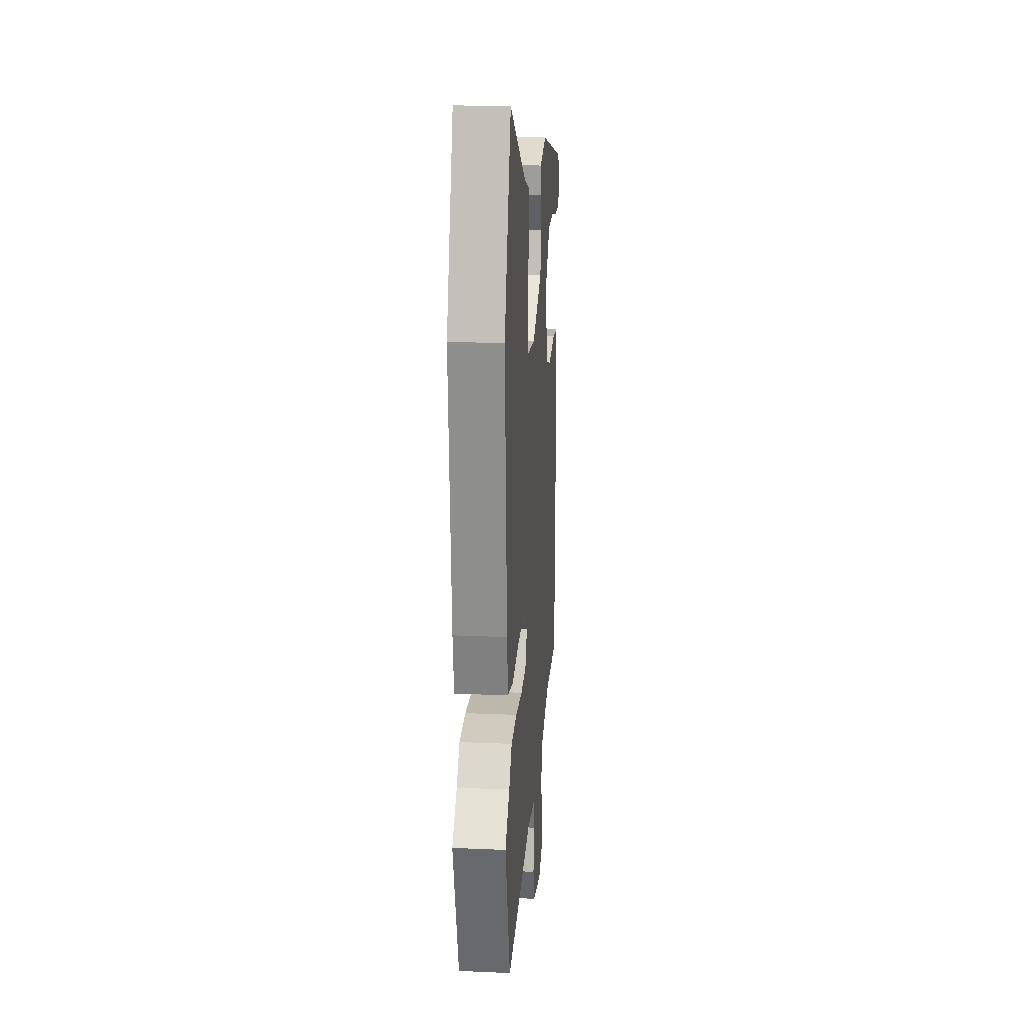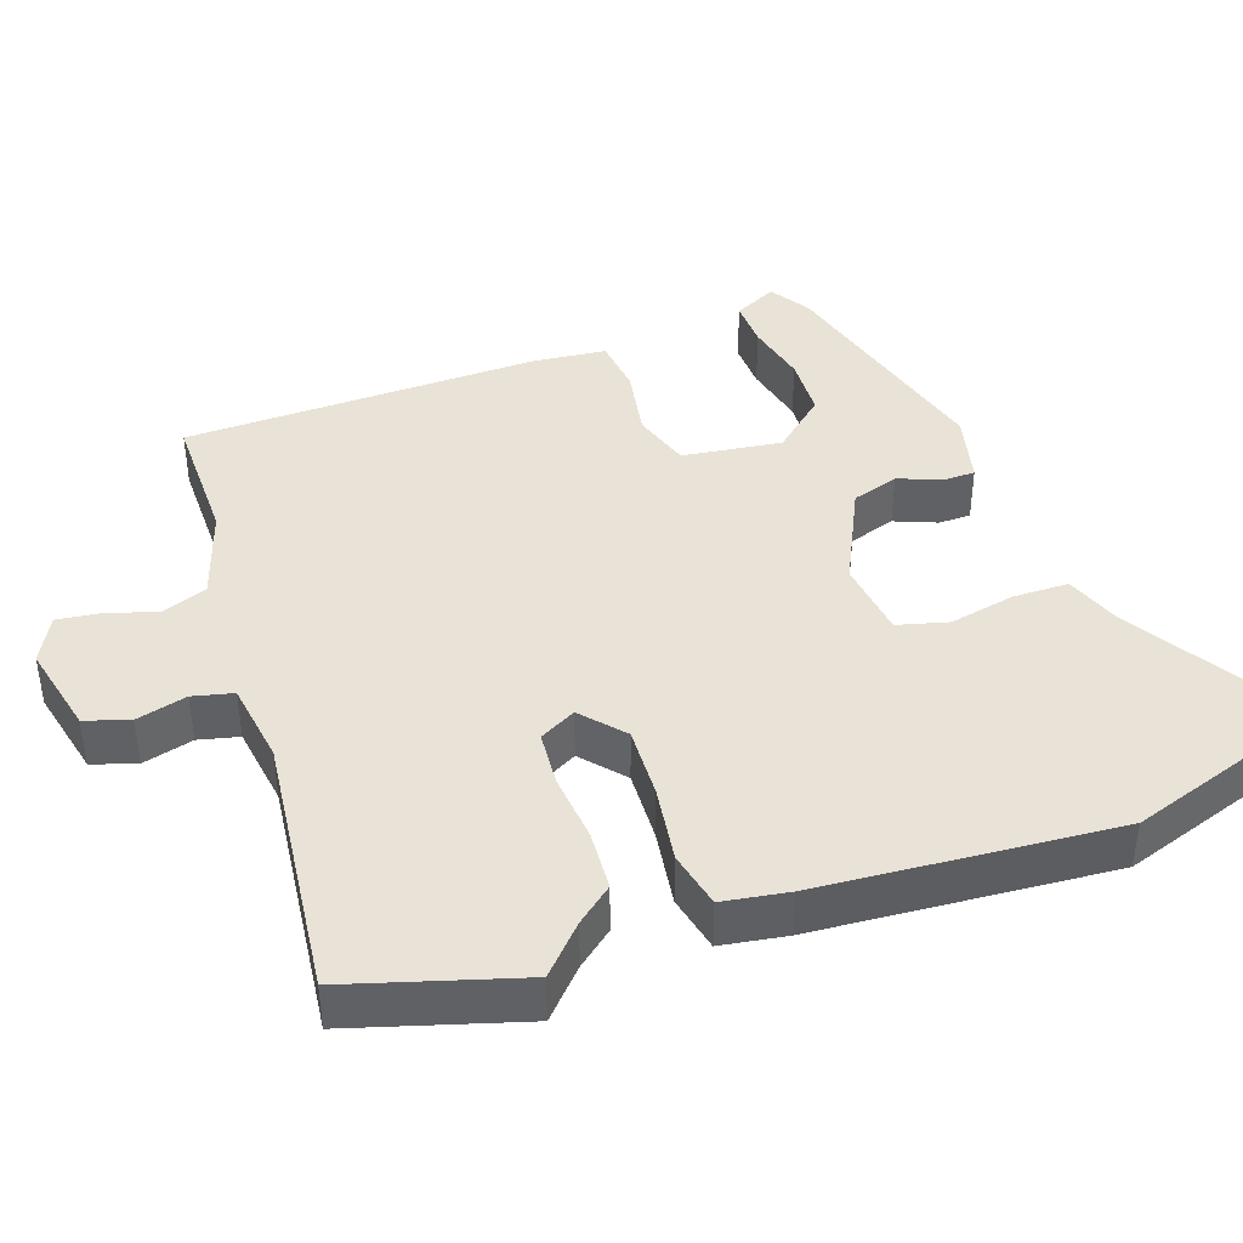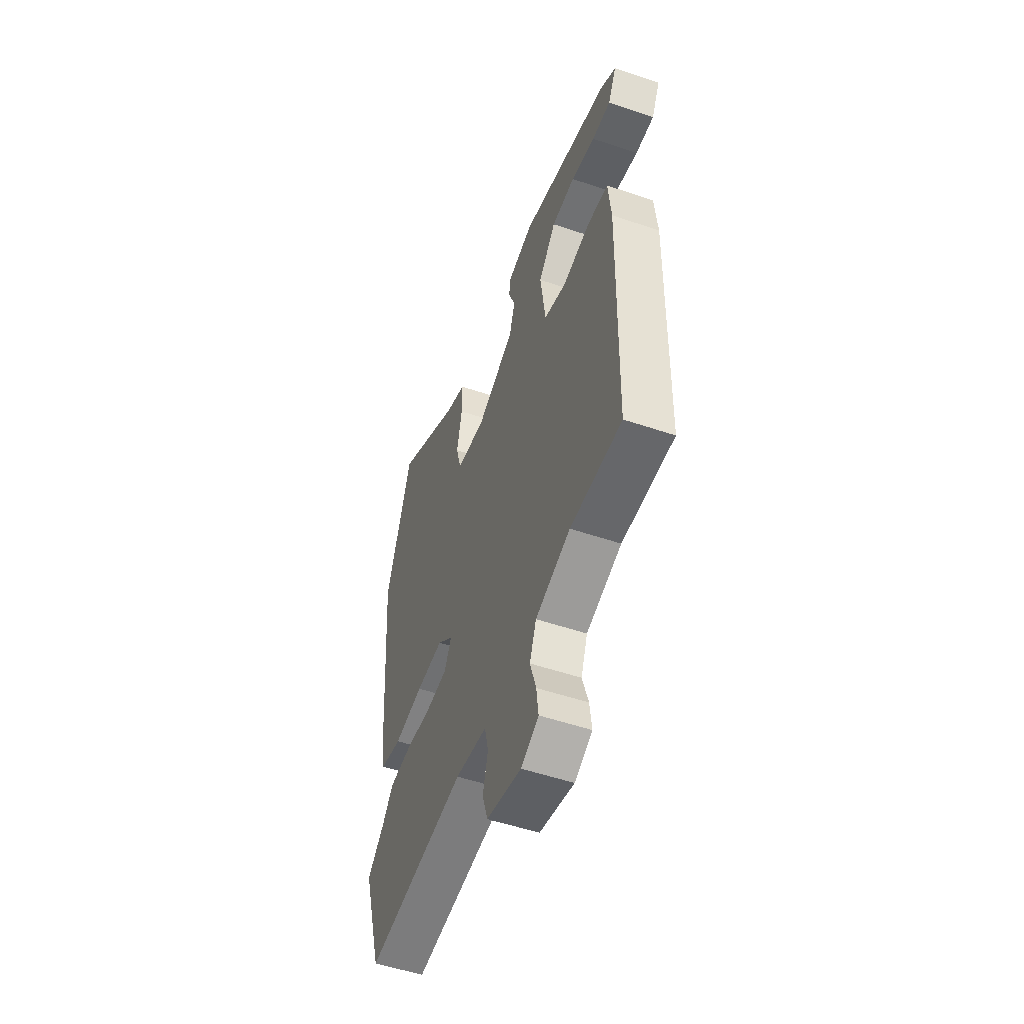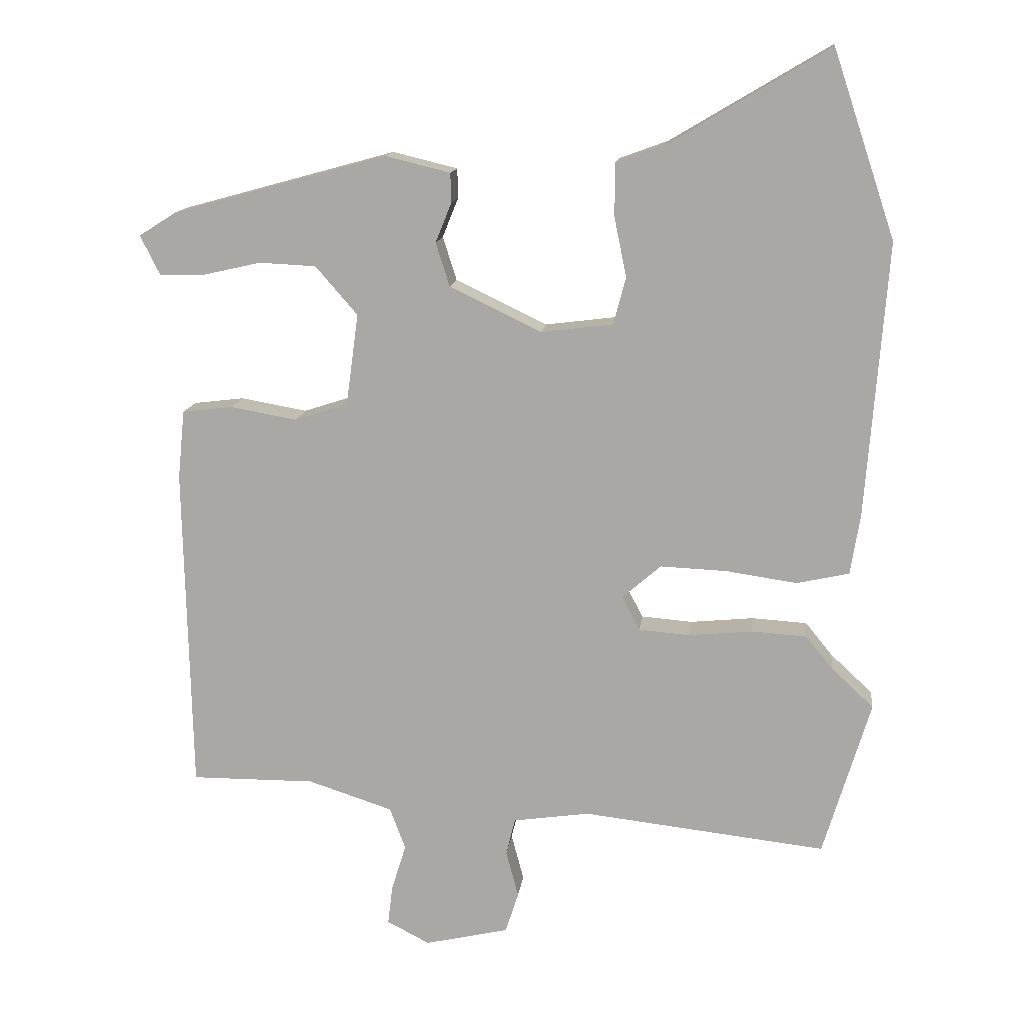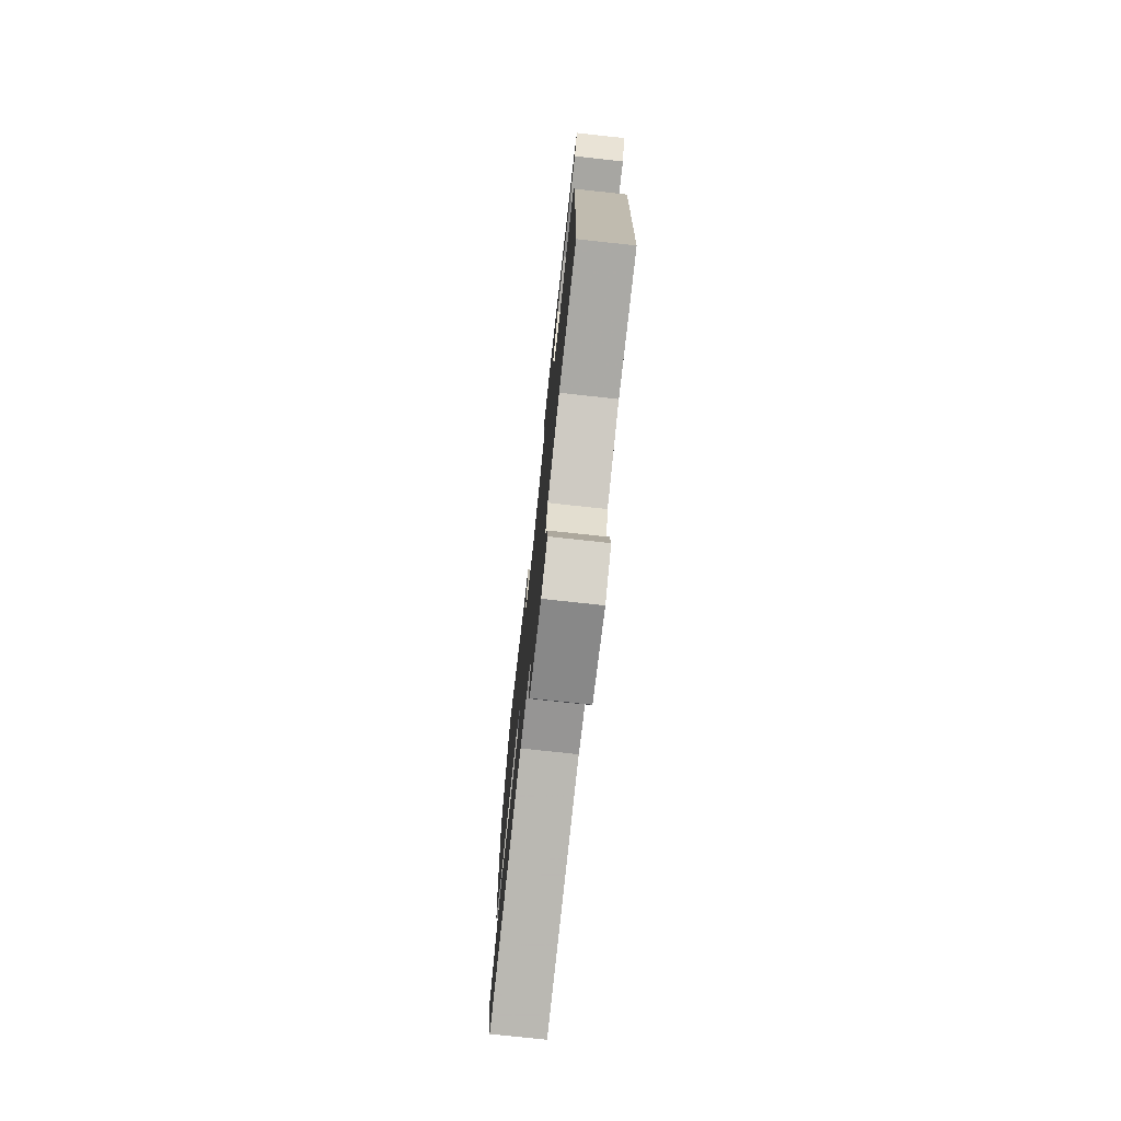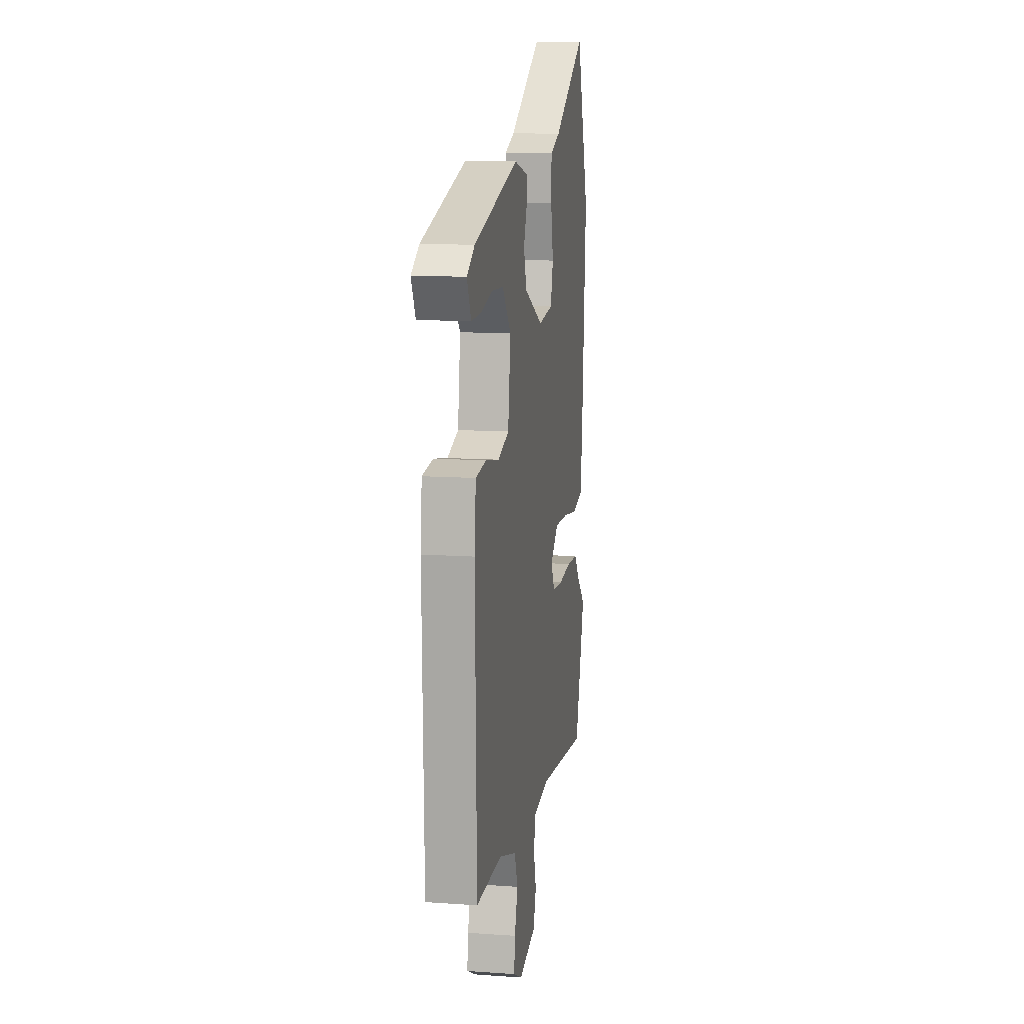
<metadata>
{"format":"obj","ext":"obj","renderer":"f3d","projection":"perspective","resolution":1024,"background":"white","views":[{"elev":20.1,"azim":-85.4,"up":"+Z"},{"elev":41.4,"azim":-109.3,"up":"+Y"},{"elev":-52.5,"azim":69.9,"up":"+Z"},{"elev":13.7,"azim":-173.2,"up":"+Z"},{"elev":-75.8,"azim":83.8,"up":"+Z"},{"elev":12.0,"azim":99.5,"up":"+Z"}]}
</metadata>
<code>
v -0.48 0.07 -0.568
v -0.548 0.07 -0.341
v -0.487 0.07 -0.284
v -0.448 0.07 -0.236
v -0.368 0.07 -0.231
v -0.276 0.07 -0.24
v -0.202 0.07 -0.234
v -0.176 0.07 -0.185
v -0.232 0.07 -0.136
v -0.328 0.07 -0.14
v -0.431 0.07 -0.155
v -0.507 0.07 -0.138
v -0.521 0.07 -0.05
v -0.551 0.07 0.347
v -0.461 0.07 0.616
v -0.23 0.07 0.479
v -0.159 0.07 0.453
v -0.158 0.07 0.378
v -0.176 0.07 0.29
v -0.158 0.07 0.222
v -0.054 0.07 0.209
v 0.079 0.07 0.273
v 0.099 0.07 0.336
v 0.076 0.07 0.393
v 0.077 0.07 0.436
v 0.171 0.07 0.459
v 0.482 0.07 0.374
v 0.536 0.07 0.34
v 0.507 0.07 0.282
v 0.442 0.07 0.284
v 0.358 0.07 0.303
v 0.276 0.07 0.299
v 0.215 0.07 0.229
v 0.233 0.07 0.096
v 0.31 0.07 0.071
v 0.406 0.07 0.088
v 0.48 0.07 0.079
v 0.49 0.07 -0.021
v 0.48 0.07 -0.496
v 0.3 0.07 -0.495
v 0.177 0.07 -0.535
v 0.154 0.07 -0.596
v 0.175 0.07 -0.664
v 0.182 0.07 -0.721
v 0.12 0.07 -0.753
v -0.002 0.07 -0.725
v -0.021 0.07 -0.666
v -0.003 0.07 -0.598
v -0.016 0.07 -0.544
v -0.127 0.07 -0.528
v -0.48 0 -0.568
v -0.548 0 -0.341
v -0.487 0 -0.284
v -0.448 0 -0.236
v -0.368 0 -0.231
v -0.276 0 -0.24
v -0.202 0 -0.234
v -0.176 0 -0.185
v -0.232 0 -0.136
v -0.328 0 -0.14
v -0.431 0 -0.155
v -0.507 0 -0.138
v -0.521 0 -0.05
v -0.551 0 0.347
v -0.461 0 0.616
v -0.23 0 0.479
v -0.159 0 0.453
v -0.158 0 0.378
v -0.176 0 0.29
v -0.158 0 0.222
v -0.054 0 0.209
v 0.079 0 0.273
v 0.099 0 0.336
v 0.076 0 0.393
v 0.077 0 0.436
v 0.171 0 0.459
v 0.482 0 0.374
v 0.536 0 0.34
v 0.507 0 0.282
v 0.442 0 0.284
v 0.358 0 0.303
v 0.276 0 0.299
v 0.215 0 0.229
v 0.233 0 0.096
v 0.31 0 0.071
v 0.406 0 0.088
v 0.48 0 0.079
v 0.49 0 -0.021
v 0.48 0 -0.496
v 0.3 0 -0.495
v 0.177 0 -0.535
v 0.154 0 -0.596
v 0.175 0 -0.664
v 0.182 0 -0.721
v 0.12 0 -0.753
v -0.002 0 -0.725
v -0.021 0 -0.666
v -0.003 0 -0.598
v -0.016 0 -0.544
v -0.127 0 -0.528
f 45 46 47 48
f 45 48 49
f 42 43 44 45
f 42 45 49
f 41 42 49
f 40 41 49 50
f 38 39 40
f 35 36 37 38
f 34 35 38 40
f 33 34 40 50
f 28 29 30 31
f 28 31 32
f 27 28 32
f 26 27 32
f 23 24 25 26
f 22 23 26 32
f 21 22 32 33
f 16 17 18 19
f 16 19 20
f 15 16 20
f 14 15 20
f 13 14 20
f 10 11 12 13
f 9 10 13 20
f 8 9 20 21
f 3 4 5 6
f 3 6 7
f 2 3 7
f 1 2 7
f 50 1 7
f 8 21 33 50
f 7 8 50
f 98 97 96 95
f 99 98 95
f 95 94 93 92
f 99 95 92
f 99 92 91
f 100 99 91 90
f 90 89 88
f 88 87 86 85
f 90 88 85 84
f 100 90 84 83
f 81 80 79 78
f 82 81 78
f 82 78 77
f 82 77 76
f 76 75 74 73
f 82 76 73 72
f 83 82 72 71
f 69 68 67 66
f 70 69 66
f 70 66 65
f 70 65 64
f 70 64 63
f 63 62 61 60
f 70 63 60 59
f 71 70 59 58
f 56 55 54 53
f 57 56 53
f 57 53 52
f 57 52 51
f 57 51 100
f 100 83 71 58
f 100 58 57
f 1 51 52 2
f 2 52 53 3
f 3 53 54 4
f 4 54 55 5
f 5 55 56 6
f 6 56 57 7
f 7 57 58 8
f 8 58 59 9
f 9 59 60 10
f 10 60 61 11
f 11 61 62 12
f 12 62 63 13
f 13 63 64 14
f 14 64 65 15
f 15 65 66 16
f 16 66 67 17
f 17 67 68 18
f 18 68 69 19
f 19 69 70 20
f 20 70 71 21
f 21 71 72 22
f 22 72 73 23
f 23 73 74 24
f 24 74 75 25
f 25 75 76 26
f 26 76 77 27
f 27 77 78 28
f 28 78 79 29
f 29 79 80 30
f 30 80 81 31
f 31 81 82 32
f 32 82 83 33
f 33 83 84 34
f 34 84 85 35
f 35 85 86 36
f 36 86 87 37
f 37 87 88 38
f 38 88 89 39
f 39 89 90 40
f 40 90 91 41
f 41 91 92 42
f 42 92 93 43
f 43 93 94 44
f 44 94 95 45
f 45 95 96 46
f 46 96 97 47
f 47 97 98 48
f 48 98 99 49
f 49 99 100 50
f 50 100 51 1

</code>
